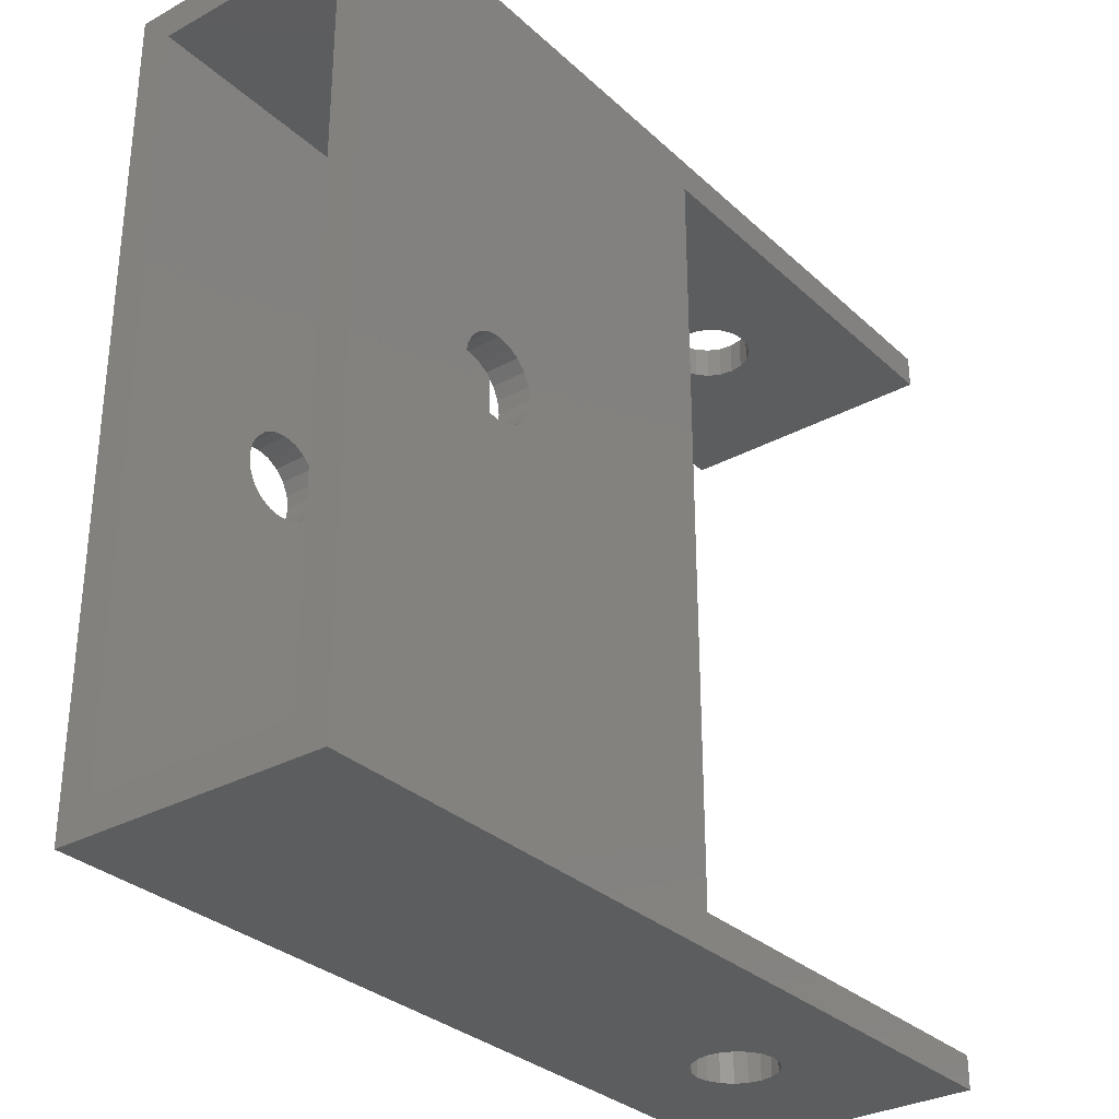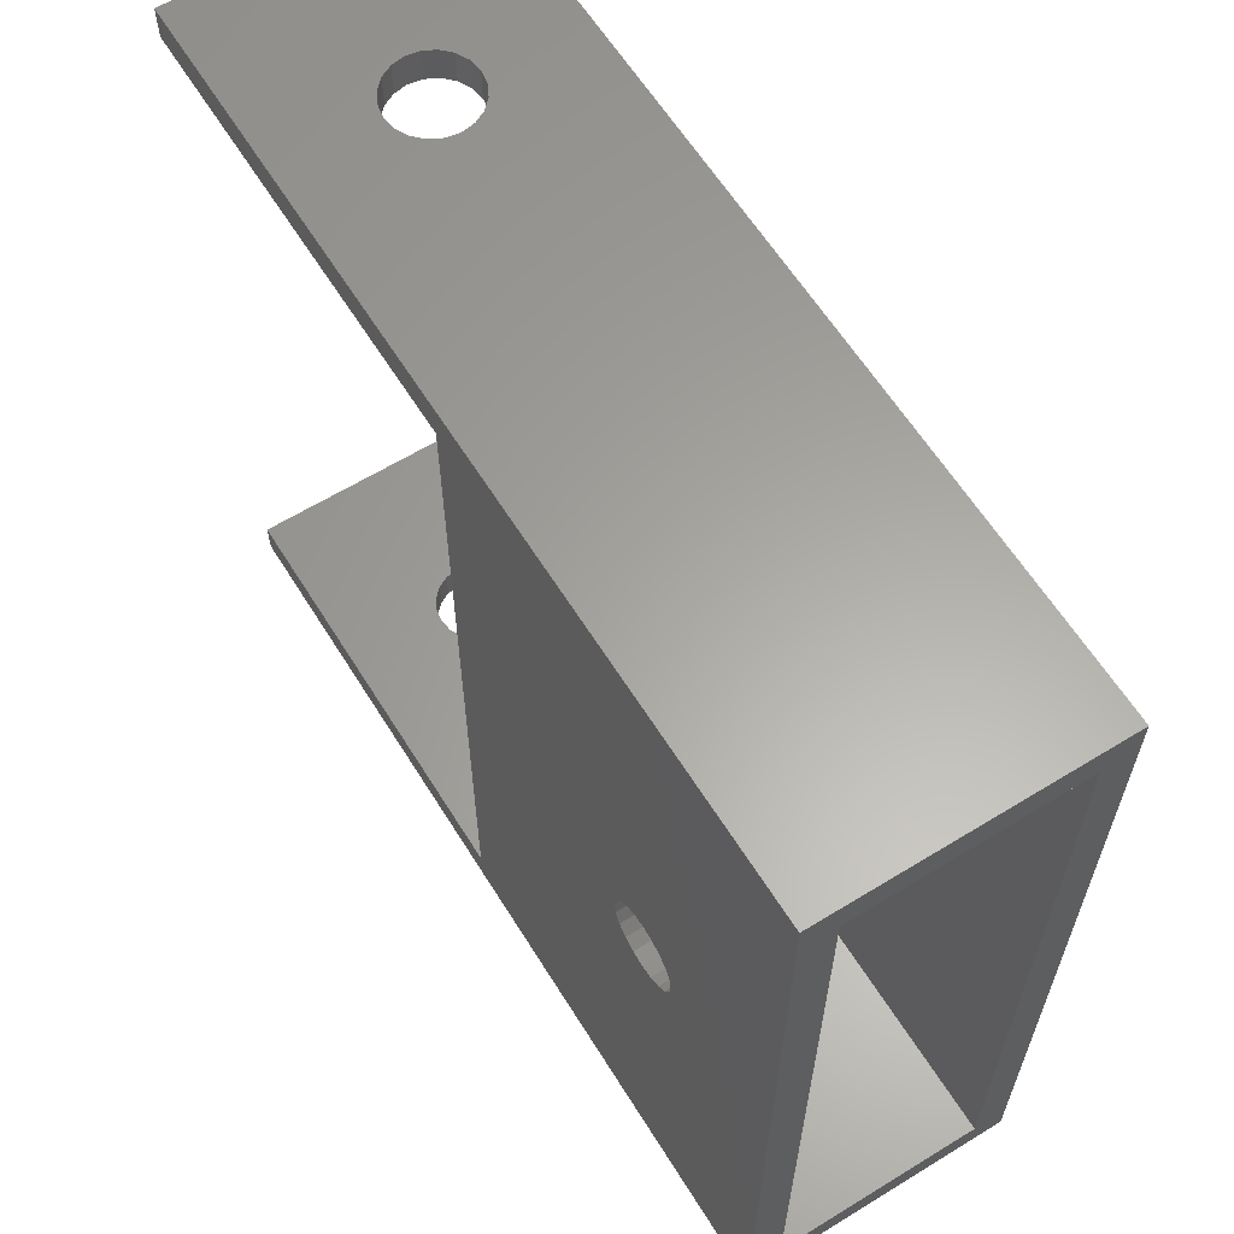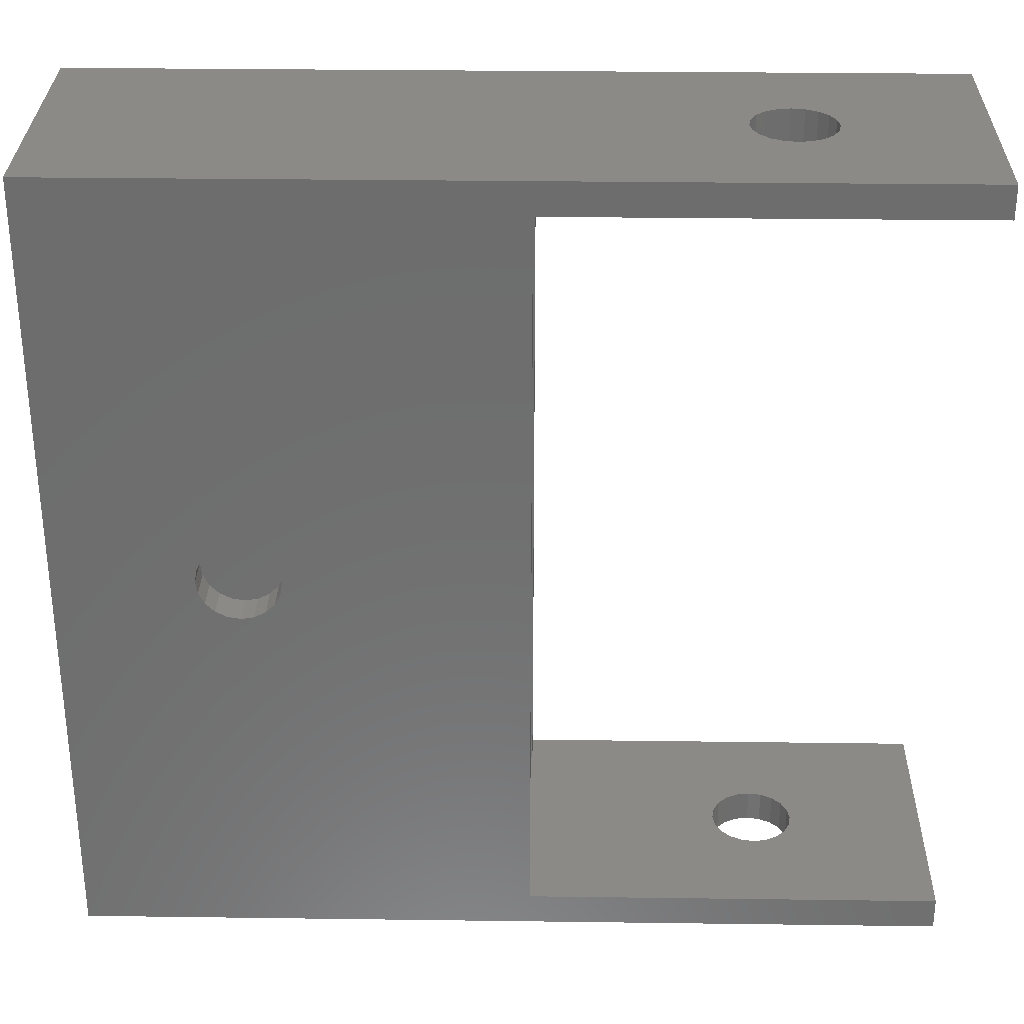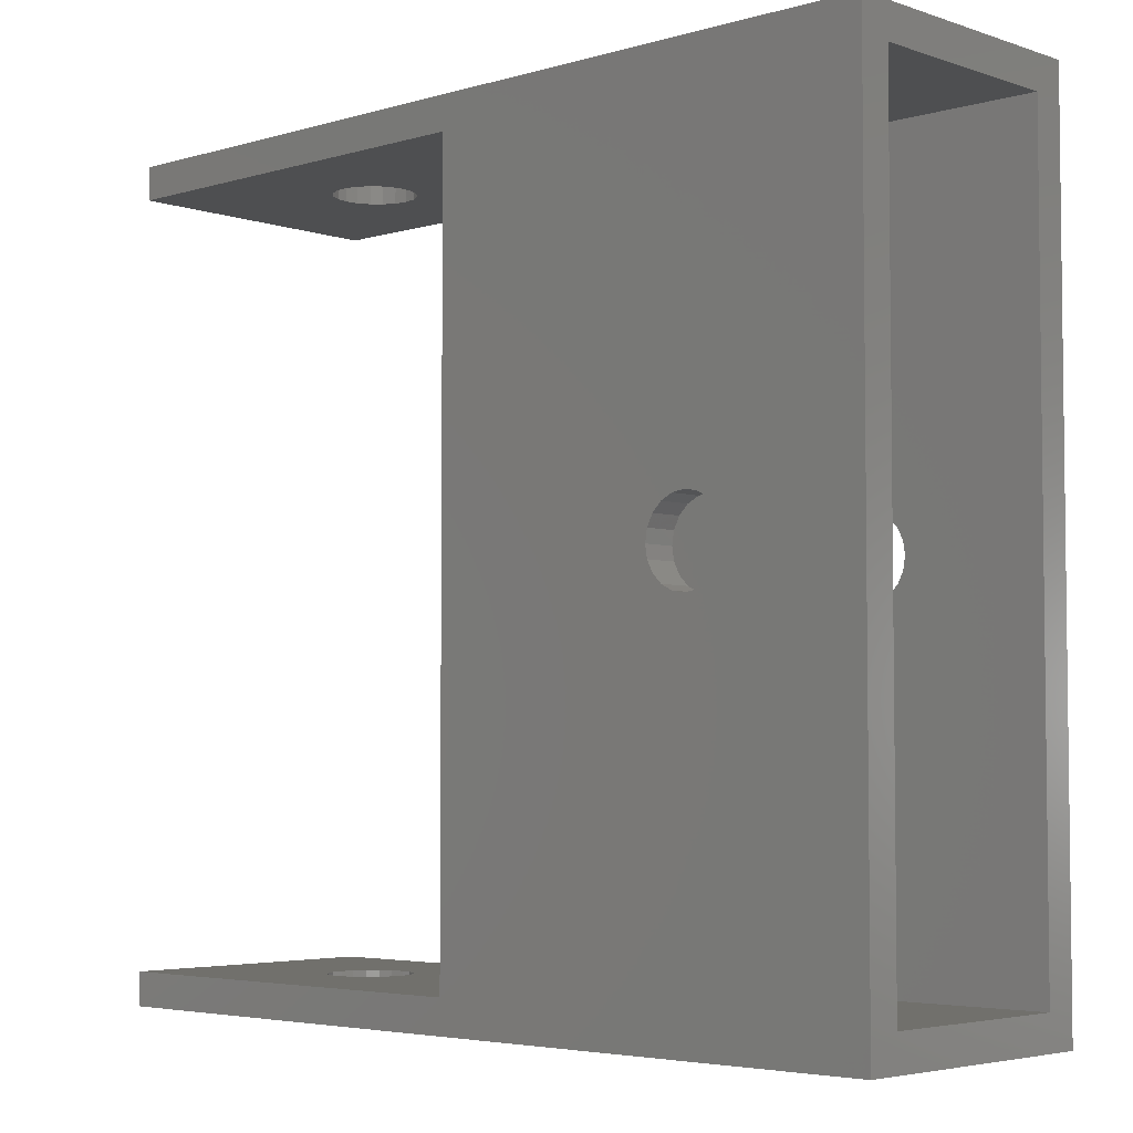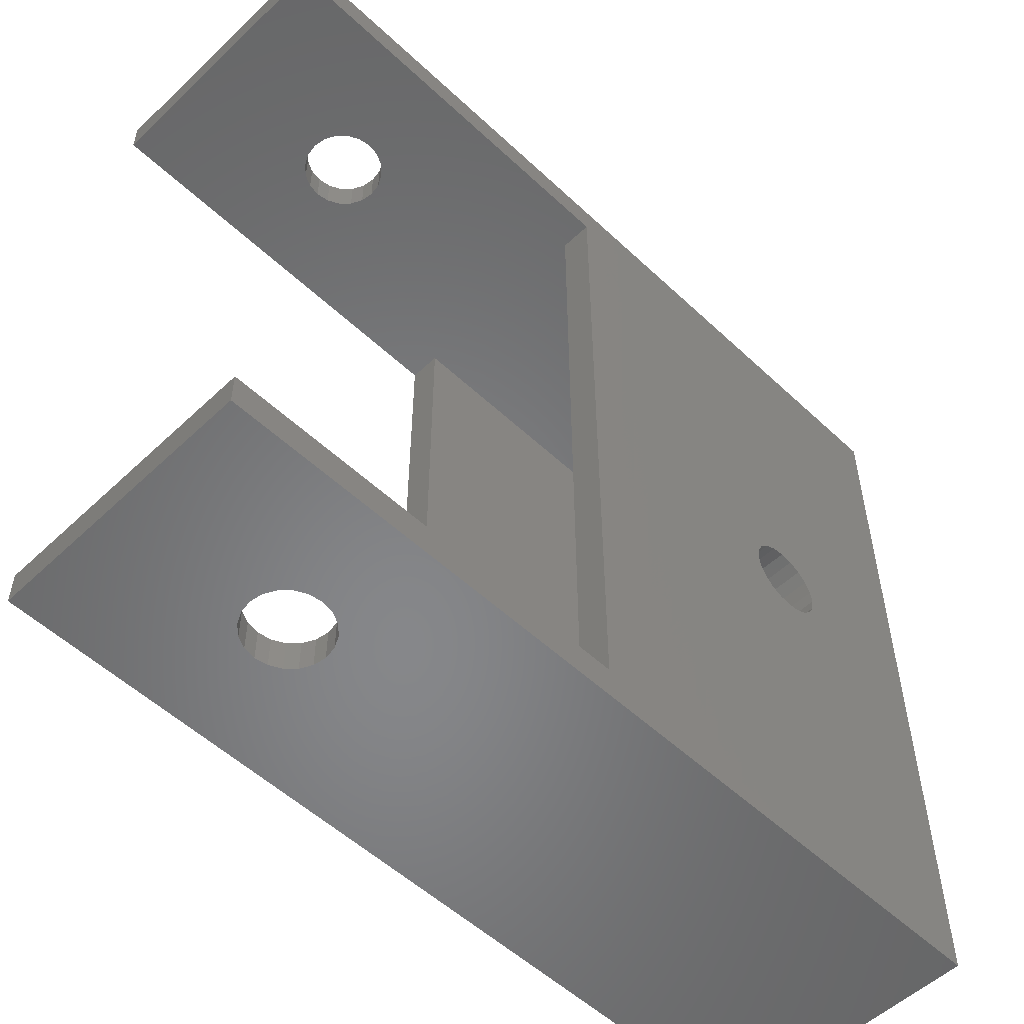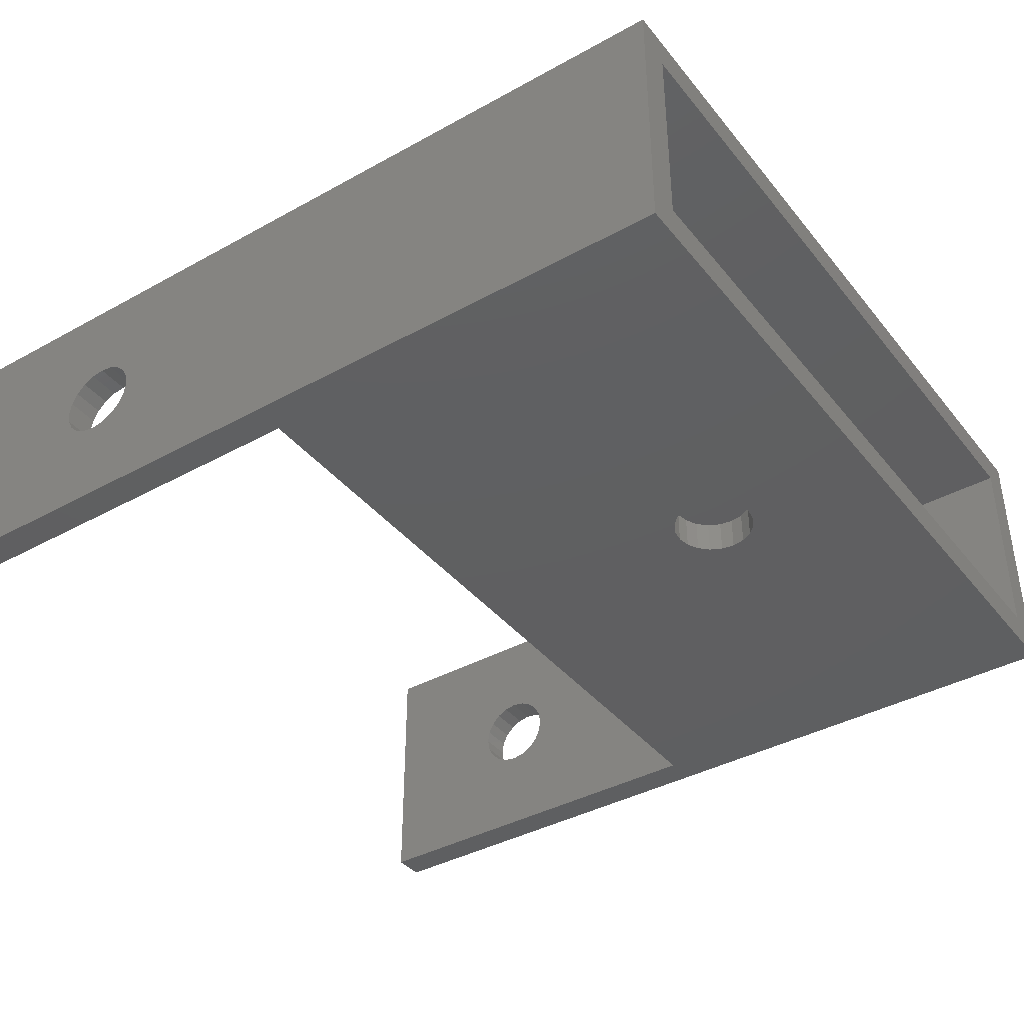
<metadata>
{"format":"stl","ext":"stl","renderer":"f3d","projection":"perspective","resolution":1024,"background":"white","views":[{"elev":-31.2,"azim":127.9,"up":"+Y"},{"elev":62.0,"azim":58.1,"up":"+Y"},{"elev":30.4,"azim":-178.9,"up":"+Y"},{"elev":-4.3,"azim":43.2,"up":"+Y"},{"elev":-53.8,"azim":-44.9,"up":"+Y"},{"elev":-39.2,"azim":34.6,"up":"+Z"}]}
</metadata>
<code>
# stl→obj: 200 verts, 416 faces
v 2.5 22.75 0
v 2.378 24.75 0.7725
v 2.5 24.75 0
v 2.378 22.75 0.7725
v 2.5 -24.75 0
v 2.378 -22.75 0.7725
v 2.5 -22.75 0
v 2.378 -24.75 0.7725
v -2.378 22.75 0.7725
v -2.5 24.75 0
v -2.378 24.75 0.7725
v -2.5 22.75 0
v -2.378 -24.75 0.7725
v -2.5 -22.75 0
v -2.378 -22.75 0.7725
v -2.5 -24.75 0
v 0.7725 22.75 2.378
v 0.6518 24.75 2.397
v 0.7725 24.75 2.378
v 0.6304 22.75 2.4
v 0.7725 -24.75 2.378
v 0.1422 -22.75 2.477
v 0.7725 -22.75 2.378
v 0.1207 -24.75 2.481
v 2.023 24.75 1.469
v 2.023 22.75 1.469
v 2.023 -22.75 1.469
v 2.023 -24.75 1.469
v -0.1207 24.75 -2.481
v 0 22.75 -2.5
v 0 24.75 -2.5
v -0.1422 22.75 -2.477
v -0.6304 -22.75 -2.4
v 0 -24.75 -2.5
v 0 -22.75 -2.5
v -0.6518 -24.75 -2.397
v 1.469 24.75 2.023
v 1.469 22.75 2.023
v 1.469 -22.75 2.023
v 1.469 -24.75 2.023
v -1.469 22.75 2.023
v -0.7725 24.75 2.378
v -0.7725 22.75 2.378
v -1.469 24.75 2.023
v -1.469 -24.75 2.023
v -0.7725 -22.75 2.378
v -0.7725 -24.75 2.378
v -1.469 -22.75 2.023
v -2.378 24.75 -0.7725
v -2.378 22.75 -0.7725
v -2.378 -22.75 -0.7725
v -2.378 -24.75 -0.7725
v -1.469 24.75 -2.023
v -0.7725 22.75 -2.378
v -0.7725 24.75 -2.378
v -1.469 22.75 -2.023
v -1.469 -22.75 -2.023
v -0.7725 -24.75 -2.378
v -0.7725 -22.75 -2.378
v -1.469 -24.75 -2.023
v 2.023 22.75 -1.469
v 2.378 24.75 -0.7725
v 2.023 24.75 -1.469
v 2.378 22.75 -0.7725
v 2.023 -24.75 -1.469
v 2.378 -22.75 -0.7725
v 2.023 -22.75 -1.469
v 2.378 -24.75 -0.7725
v 0.7725 24.75 -2.378
v 1.469 22.75 -2.023
v 1.469 24.75 -2.023
v 0.7725 22.75 -2.378
v 0.7725 -22.75 -2.378
v 1.469 -24.75 -2.023
v 1.469 -22.75 -2.023
v 0.7725 -24.75 -2.378
v -2.023 24.75 -1.469
v -2.023 22.75 -1.469
v -2.023 -22.75 -1.469
v -2.023 -24.75 -1.469
v 0.1207 24.75 -2.481
v 0.1422 22.75 -2.477
v 0.6304 -22.75 -2.4
v 0.6518 -24.75 -2.397
v -0.6304 22.75 2.4
v 0 24.75 2.5
v 0 22.75 2.5
v -0.6518 24.75 2.397
v -0.1207 -24.75 2.481
v 0 -22.75 2.5
v 0 -24.75 2.5
v -0.1422 -22.75 2.477
v -2.023 24.75 1.469
v -2.023 22.75 1.469
v -2.023 -22.75 1.469
v -2.023 -24.75 1.469
v 33.5 0 6.25
v 33.38 0.7725 8.25
v 33.38 0.7725 6.25
v 33.5 0 8.25
v 33.5 0 -8.25
v 33.38 0.7725 -6.25
v 33.38 0.7725 -8.25
v 33.5 0 -6.25
v 29.53 -2.023 8.25
v 28.98 -1.469 6.25
v 28.98 -1.469 8.25
v 29.53 -2.023 6.25
v 29.53 -2.023 -6.25
v 28.98 -1.469 -8.25
v 28.98 -1.469 -6.25
v 29.53 -2.023 -8.25
v 30.23 2.378 6.25
v 31 2.5 8.25
v 30.23 2.378 8.25
v 31 2.5 6.25
v 30.23 2.378 -8.25
v 31 2.5 -6.25
v 30.23 2.378 -6.25
v 31 2.5 -8.25
v 33.02 1.469 6.25
v 32.47 2.023 8.25
v 32.47 2.023 6.25
v 33.02 1.469 8.25
v 33.02 1.469 -8.25
v 32.47 2.023 -6.25
v 32.47 2.023 -8.25
v 33.02 1.469 -6.25
v 29.53 2.023 6.25
v 29.53 2.023 8.25
v 29.53 2.023 -8.25
v 29.53 2.023 -6.25
v 28.62 0.7725 8.25
v 28.98 1.469 6.25
v 28.98 1.469 8.25
v 28.62 0.7725 6.25
v 28.62 0.7725 -6.25
v 28.98 1.469 -8.25
v 28.98 1.469 -6.25
v 28.62 0.7725 -8.25
v 31.77 2.378 6.25
v 31.77 2.378 8.25
v 31.77 2.378 -8.25
v 31.77 2.378 -6.25
v 28.62 -0.7725 8.25
v 28.5 0 6.25
v 28.5 0 8.25
v 28.62 -0.7725 6.25
v 28.62 -0.7725 -6.25
v 28.5 0 -8.25
v 28.5 0 -6.25
v 28.62 -0.7725 -8.25
v 33.02 -1.469 6.25
v 33.38 -0.7725 8.25
v 33.38 -0.7725 6.25
v 33.02 -1.469 8.25
v 33.02 -1.469 -8.25
v 33.38 -0.7725 -6.25
v 33.38 -0.7725 -8.25
v 33.02 -1.469 -6.25
v 32.47 -2.023 6.25
v 31.77 -2.378 8.25
v 32.47 -2.023 8.25
v 31.77 -2.378 6.25
v 32.47 -2.023 -8.25
v 31.77 -2.378 -6.25
v 32.47 -2.023 -6.25
v 31.77 -2.378 -8.25
v 31 -2.5 8.25
v 31 -2.5 6.25
v 31 -2.5 -6.25
v 31 -2.5 -8.25
v 30.23 -2.378 8.25
v 30.23 -2.378 6.25
v 30.23 -2.378 -6.25
v 30.23 -2.378 -8.25
v 41.85 -22.75 6.25
v 41.85 22.75 6.25
v 14.25 -22.75 6.25
v 14.25 22.75 6.25
v 14.25 22.75 8.25
v -10.85 22.75 8.25
v -10.85 22.75 -8.25
v 14.25 22.75 -8.25
v 14.25 22.75 -6.25
v 41.85 22.75 -6.25
v 41.85 -22.75 -6.25
v 14.25 -22.75 -6.25
v 14.25 -22.75 -8.25
v 14.25 -22.75 8.25
v -10.85 -22.75 8.25
v -10.85 -22.75 -8.25
v -10.85 -24.75 -8.25
v -10.85 -24.75 8.25
v -10.85 24.75 8.25
v -10.85 24.75 -8.25
v 41.85 24.75 8.25
v 41.85 -24.75 8.25
v 41.85 24.75 -8.25
v 41.85 -24.75 -8.25
f 1 2 3
f 2 1 4
f 5 6 7
f 6 5 8
f 9 10 11
f 10 9 12
f 13 14 15
f 14 13 16
f 17 18 19
f 18 17 20
f 21 22 23
f 22 21 24
f 4 25 2
f 25 4 26
f 8 27 6
f 27 8 28
f 29 30 31
f 30 29 32
f 33 34 35
f 34 33 36
f 26 37 25
f 37 26 38
f 28 39 27
f 39 28 40
f 41 42 43
f 42 41 44
f 45 46 47
f 46 45 48
f 12 49 10
f 49 12 50
f 16 51 14
f 51 16 52
f 53 54 55
f 54 53 56
f 57 58 59
f 58 57 60
f 61 62 63
f 62 61 64
f 65 66 67
f 66 65 68
f 69 70 71
f 70 69 72
f 73 74 75
f 74 73 76
f 70 63 71
f 63 70 61
f 74 67 75
f 67 74 65
f 50 77 49
f 77 50 78
f 52 79 51
f 79 52 80
f 55 32 29
f 32 55 54
f 59 36 33
f 36 59 58
f 30 81 31
f 81 30 82
f 34 83 35
f 83 34 84
f 78 53 77
f 53 78 56
f 80 57 79
f 57 80 60
f 69 82 72
f 82 69 81
f 73 84 76
f 84 73 83
f 17 37 38
f 37 17 19
f 21 39 40
f 39 21 23
f 85 86 87
f 86 85 88
f 89 90 91
f 90 89 92
f 86 20 87
f 20 86 18
f 90 24 91
f 24 90 22
f 64 3 62
f 3 64 1
f 68 7 66
f 7 68 5
f 43 88 85
f 88 43 42
f 47 92 89
f 92 47 46
f 41 93 44
f 93 41 94
f 45 95 48
f 95 45 96
f 94 11 93
f 11 94 9
f 96 15 95
f 15 96 13
f 97 98 99
f 98 97 100
f 101 102 103
f 102 101 104
f 105 106 107
f 106 105 108
f 109 110 111
f 110 109 112
f 113 114 115
f 114 113 116
f 117 118 119
f 118 117 120
f 121 122 123
f 122 121 124
f 125 126 127
f 126 125 128
f 99 124 121
f 124 99 98
f 103 128 125
f 128 103 102
f 129 115 130
f 115 129 113
f 131 119 132
f 119 131 117
f 133 134 135
f 134 133 136
f 137 138 139
f 138 137 140
f 135 129 130
f 129 135 134
f 139 131 132
f 131 139 138
f 141 122 142
f 122 141 123
f 143 126 144
f 126 143 127
f 116 142 114
f 142 116 141
f 120 144 118
f 144 120 143
f 145 146 147
f 146 145 148
f 149 150 151
f 150 149 152
f 153 154 155
f 154 153 156
f 157 158 159
f 158 157 160
f 107 148 145
f 148 107 106
f 111 152 149
f 152 111 110
f 161 162 163
f 162 161 164
f 165 166 167
f 166 165 168
f 161 156 153
f 156 161 163
f 165 160 157
f 160 165 167
f 155 100 97
f 100 155 154
f 159 104 101
f 104 159 158
f 147 136 133
f 136 147 146
f 151 140 137
f 140 151 150
f 164 169 162
f 169 164 170
f 168 171 166
f 171 168 172
f 170 173 169
f 173 170 174
f 172 175 171
f 175 172 176
f 174 105 173
f 105 174 108
f 176 109 175
f 109 176 112
f 177 97 178
f 177 155 97
f 177 153 155
f 177 161 153
f 177 164 161
f 177 170 164
f 177 174 170
f 179 174 177
f 174 179 108
f 148 179 146
f 106 179 148
f 108 179 106
f 99 178 97
f 121 178 99
f 123 178 121
f 141 178 123
f 116 178 141
f 113 178 116
f 180 113 129
f 180 129 134
f 180 146 179
f 146 180 136
f 136 180 134
f 113 180 178
f 87 181 182
f 17 181 20
f 20 181 87
f 182 85 87
f 182 43 85
f 182 41 43
f 182 94 41
f 182 9 94
f 182 12 9
f 183 12 182
f 12 183 50
f 183 30 32
f 183 32 54
f 50 183 78
f 183 56 78
f 183 54 56
f 30 183 184
f 30 184 185
f 38 181 17
f 181 38 180
f 26 180 38
f 4 180 26
f 1 180 4
f 180 1 185
f 185 1 64
f 185 64 61
f 185 61 70
f 185 70 72
f 185 82 30
f 185 72 82
f 180 185 178
f 178 185 186
f 186 104 187
f 186 102 104
f 186 128 102
f 186 126 128
f 186 144 126
f 186 118 144
f 186 119 118
f 185 119 186
f 119 185 132
f 137 185 151
f 139 185 137
f 132 185 139
f 158 187 104
f 160 187 158
f 167 187 160
f 166 187 167
f 171 187 166
f 175 187 171
f 188 175 109
f 188 109 111
f 188 151 185
f 151 188 149
f 149 188 111
f 175 188 187
f 188 179 177
f 179 22 90
f 179 23 22
f 179 39 23
f 179 27 39
f 7 179 188
f 179 6 27
f 179 7 6
f 7 188 66
f 66 188 67
f 67 188 75
f 75 189 73
f 189 75 188
f 188 177 187
f 90 190 179
f 190 90 191
f 92 191 90
f 46 191 92
f 48 191 46
f 95 191 48
f 15 191 95
f 14 191 15
f 192 14 51
f 192 51 79
f 73 189 83
f 83 189 35
f 192 35 189
f 35 192 33
f 14 192 191
f 57 192 79
f 59 192 57
f 33 192 59
f 189 185 184
f 185 189 188
f 179 181 180
f 181 179 190
f 193 191 192
f 191 193 194
f 183 195 196
f 195 183 182
f 197 100 198
f 197 98 100
f 197 124 98
f 197 122 124
f 197 142 122
f 197 114 142
f 181 114 197
f 114 181 115
f 115 181 130
f 133 181 147
f 135 181 133
f 130 181 135
f 195 181 197
f 181 195 182
f 154 198 100
f 156 198 154
f 163 198 156
f 162 198 163
f 169 198 162
f 190 169 173
f 190 173 105
f 190 105 107
f 190 147 181
f 147 190 145
f 145 190 107
f 169 190 198
f 194 190 191
f 190 194 198
f 197 178 199
f 197 177 178
f 177 198 187
f 198 177 197
f 186 199 178
f 187 199 186
f 187 200 199
f 200 187 198
f 200 101 199
f 200 159 101
f 200 157 159
f 200 165 157
f 200 168 165
f 200 172 168
f 189 172 200
f 172 189 176
f 176 189 112
f 152 189 150
f 110 189 152
f 112 189 110
f 193 189 200
f 189 193 192
f 103 199 101
f 125 199 103
f 127 199 125
f 143 199 127
f 120 199 143
f 184 120 117
f 184 117 131
f 184 131 138
f 184 150 189
f 150 184 140
f 140 184 138
f 120 184 199
f 196 184 183
f 184 196 199
f 24 194 91
f 194 89 91
f 194 47 89
f 194 45 47
f 194 96 45
f 194 13 96
f 194 16 13
f 193 16 194
f 16 193 52
f 36 193 34
f 58 193 36
f 60 193 58
f 80 193 60
f 52 193 80
f 21 194 24
f 194 21 198
f 40 198 21
f 28 198 40
f 8 198 28
f 5 198 8
f 200 5 68
f 200 68 65
f 200 65 74
f 200 74 76
f 193 84 34
f 193 76 84
f 200 76 193
f 5 200 198
f 19 195 197
f 195 18 86
f 195 19 18
f 197 37 19
f 197 25 37
f 197 2 25
f 197 3 2
f 199 3 197
f 3 199 62
f 62 199 63
f 63 199 71
f 69 196 81
f 196 69 199
f 71 199 69
f 88 195 86
f 42 195 88
f 44 195 42
f 93 195 44
f 11 195 93
f 10 195 11
f 196 10 49
f 196 49 77
f 10 196 195
f 53 196 77
f 55 196 53
f 29 196 55
f 31 196 29
f 81 196 31

</code>
